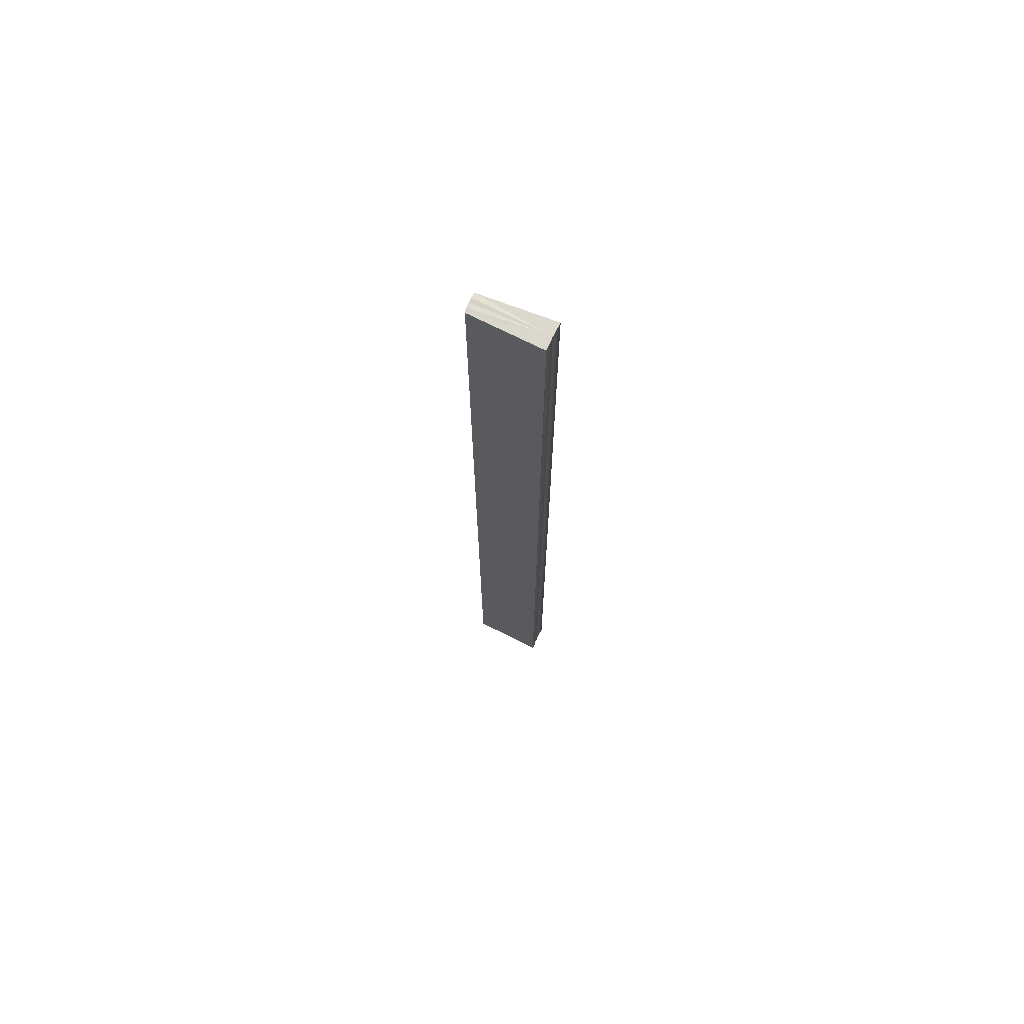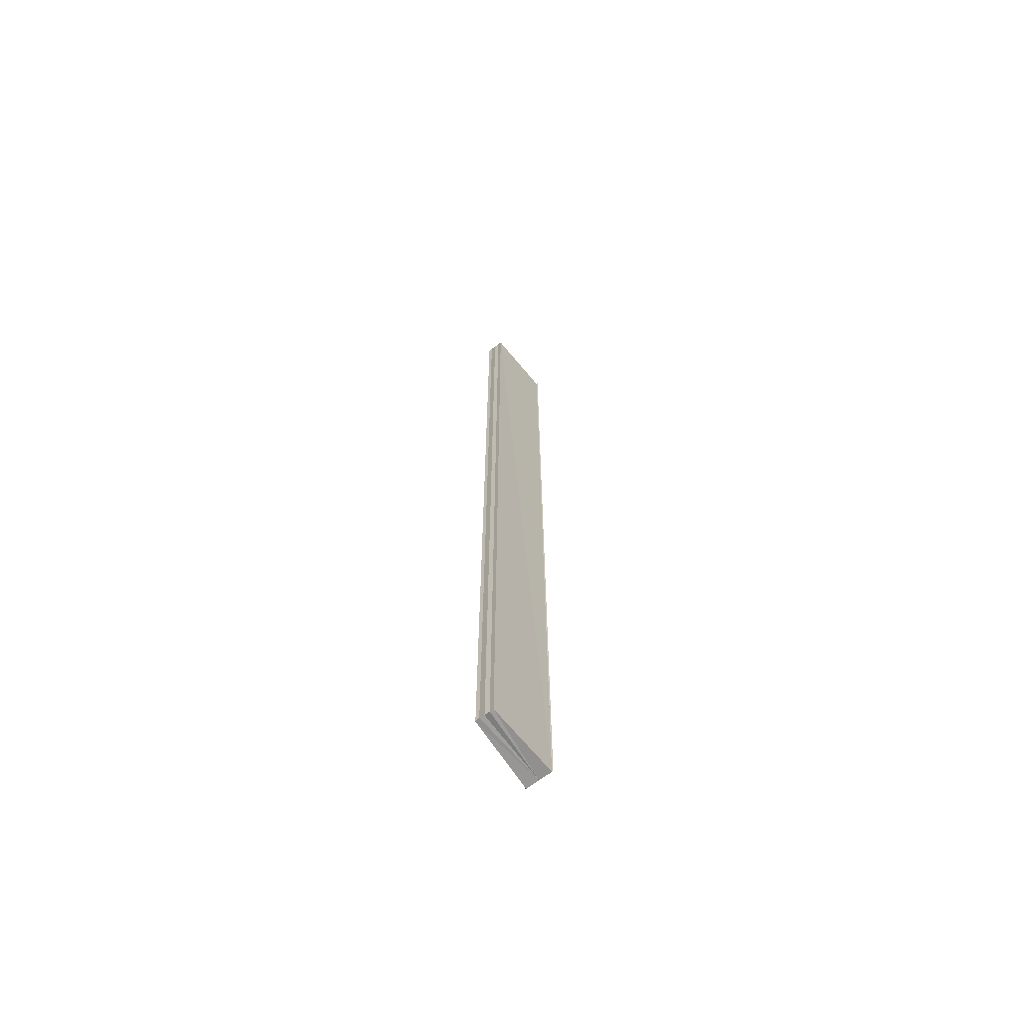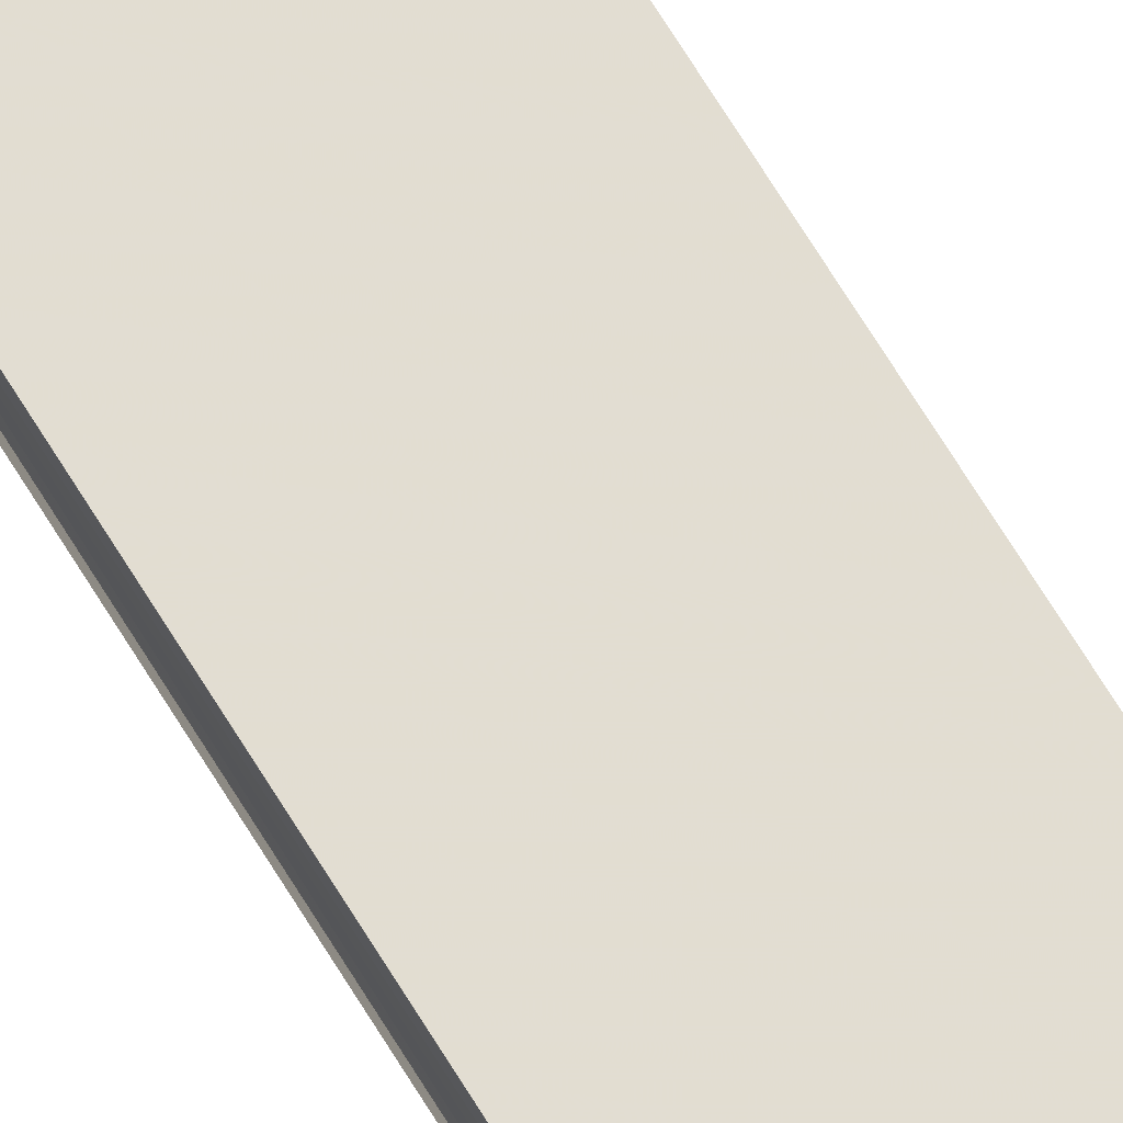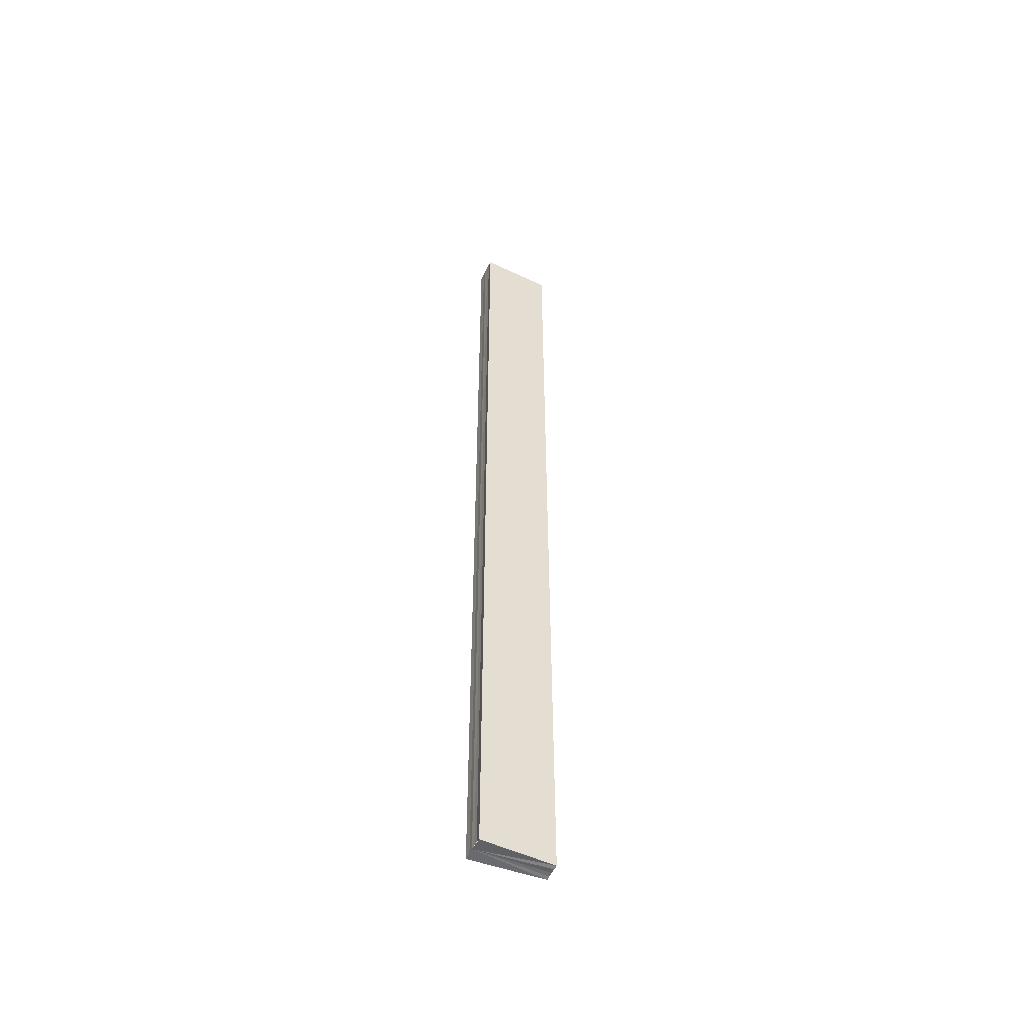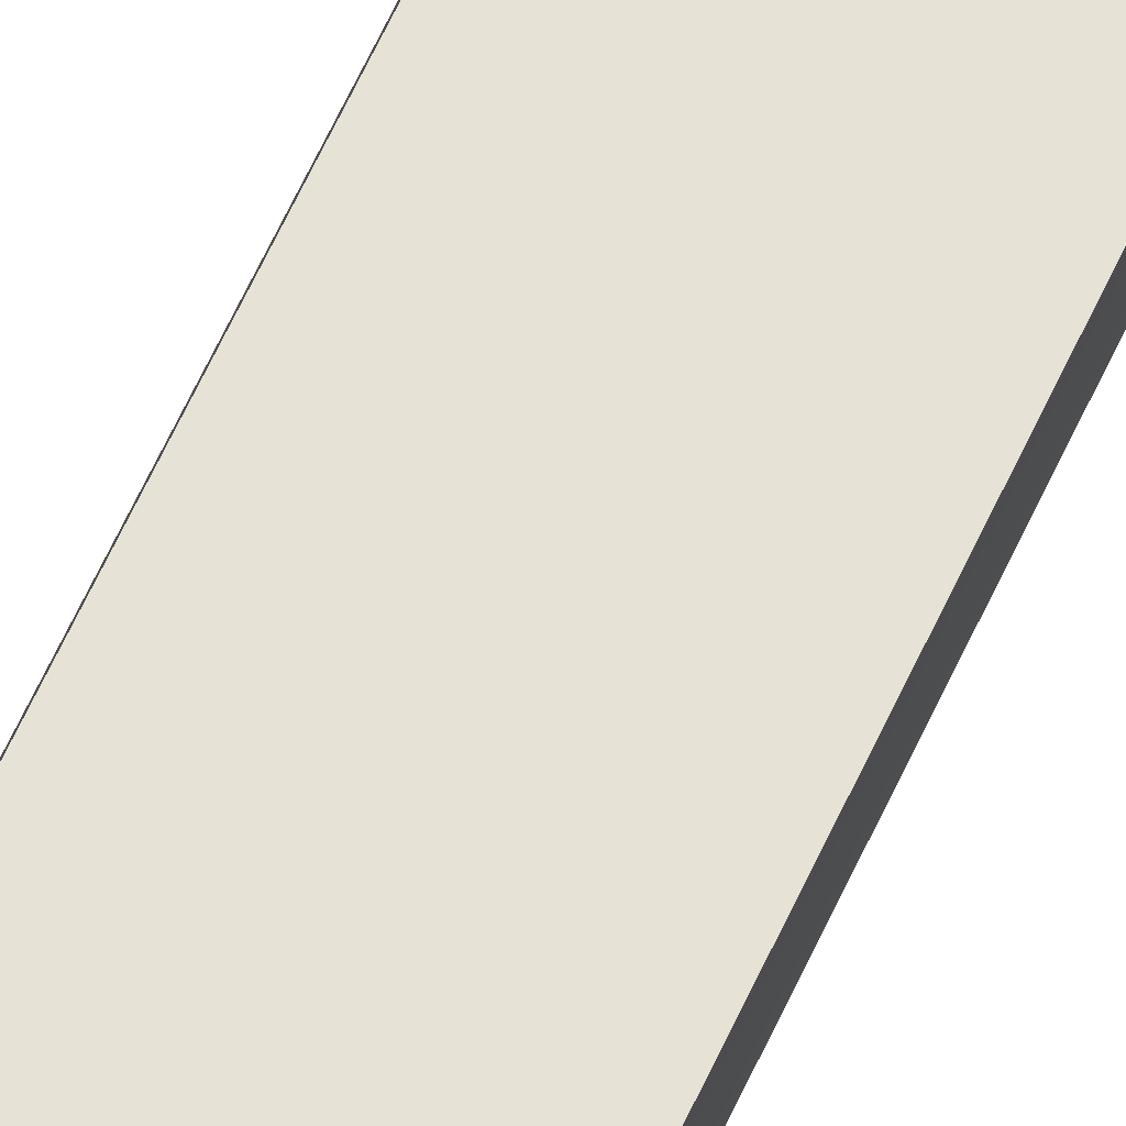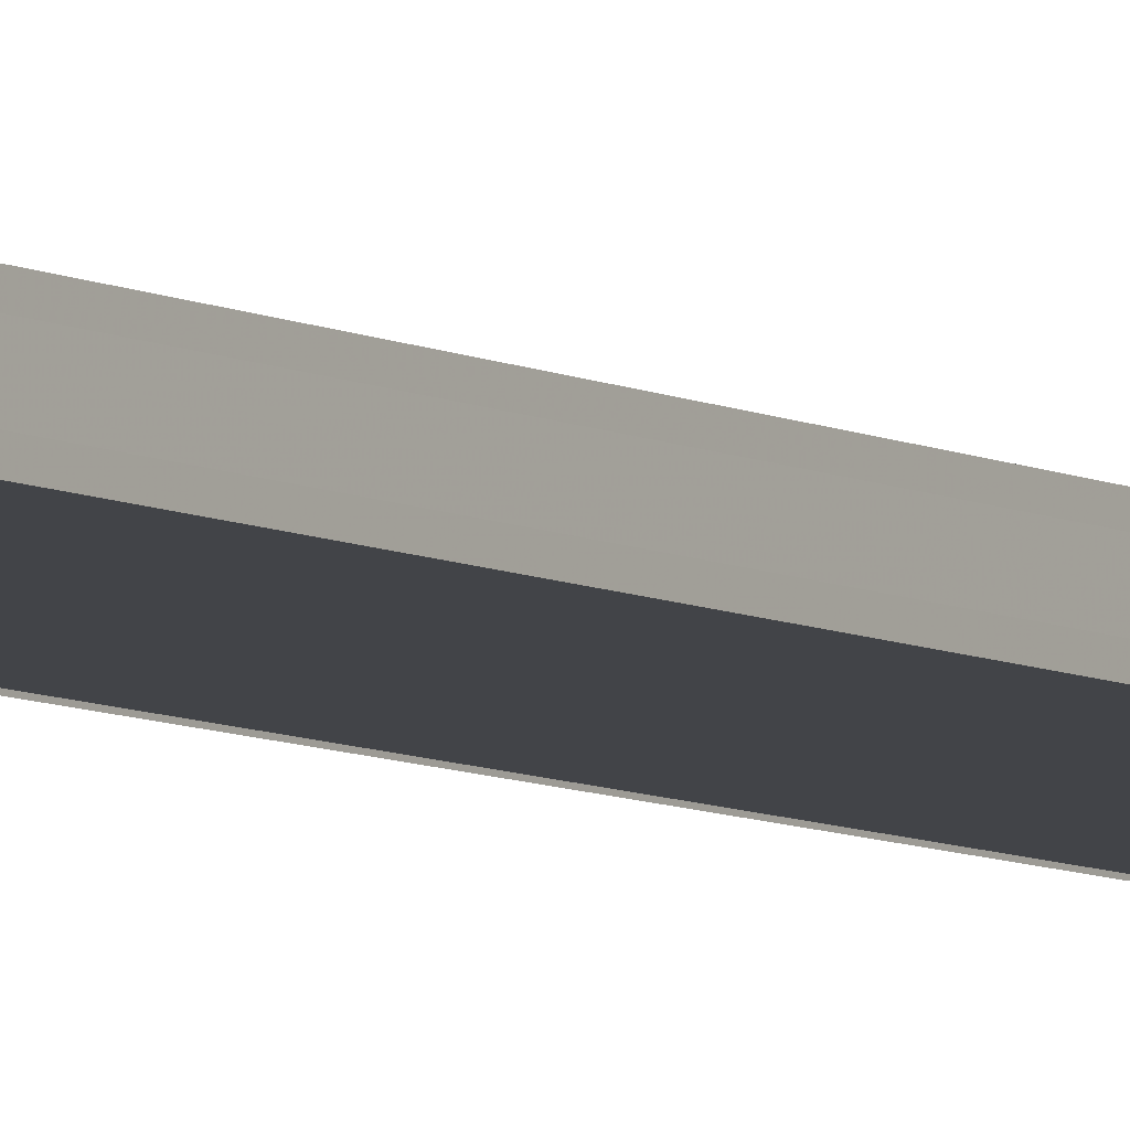
<metadata>
{"format":"obj","ext":"obj","renderer":"f3d","projection":"perspective","resolution":1024,"background":"white","views":[{"elev":71.5,"azim":-156.1,"up":"+Y"},{"elev":-66.9,"azim":126.6,"up":"+Y"},{"elev":70.9,"azim":-31.8,"up":"+Z"},{"elev":-52.4,"azim":-23.9,"up":"+Y"},{"elev":63.5,"azim":24.7,"up":"+Z"},{"elev":-6.7,"azim":32.6,"up":"+Z"}]}
</metadata>
<code>
o 13387
v 2174 1863 18.01
v 2174 1863 18.01
v 2174 1863 18.01
v 2174 1863 18.01
v 2174 1863 18.01
v 2174 1863 18.01
v 2174 1863 18.01
v 2174 1863 18.01
v 2174 1863 18.01
v 2174 1863 18.01
v 2174 1863 18.01
v 2174 1863 18.01
v 2174 1863 18.01
v 2174 1863 18.01
v 2174 1863 18.01
v 2174 1863 18.01
v 2174 1863 18
v 2174 1863 18
v 2174 1863 18.01
v 2174 1863 18.01
v 2174 1863 18.01
v 2174 1863 18
v 2174 1863 18
v 2174 1863 18
v 2174 1863 18
v 2174 1863 18
v 2174 1863 18
v 2174 1863 18
v 2174 1863 18
v 2174 1863 18
v 2174 1863 18.01
v 2174 1863 18.01
v 2174 1863 18.01
v 2174 1863 18.01
v 2174 1863 18
v 2174 1863 18
v 2174 1863 18.01
v 2174 1863 18
v 2174 1863 18.01
v 2174 1863 18.01
v 2174 1863 18.01
v 2174 1863 18.01
v 2174 1863 18.01
v 2174 1863 18.01
v 2174 1863 18.01
v 2174 1863 18.01
v 2174 1863 18.01
v 2174 1863 18.01
v 2174 1863 18.01
v 2174 1863 18.01
v 2174 1863 18
v 2174 1863 18.01
v 2174 1863 18.01
v 2174 1863 18.01
v 2174 1863 18.01
v 2174 1863 18.01
v 2174 1863 18.01
v 2174 1863 18.01
v 2174 1863 18.01
v 2174 1863 18
v 2174 1863 18
v 2174 1863 18
v 2174 1863 18
v 2174 1863 18
v 2174 1863 18
f 1 2 3
f 3 4 5
f 6 4 7
f 8 9 6
f 10 8 6
f 11 8 10
f 12 11 10
f 12 7 13
f 12 13 14
f 12 14 15
f 12 15 16
f 12 16 17
f 12 17 18
f 19 11 12
f 20 19 12
f 21 19 20
f 22 21 20
f 23 21 22
f 24 23 22
f 25 23 26
f 27 28 26
f 26 29 30
f 19 31 4
f 19 32 31
f 19 33 32
f 19 34 33
f 19 35 34
f 19 36 35
f 37 35 38
f 39 40 37
f 41 42 39
f 43 44 41
f 45 46 43
f 46 47 48
f 47 49 50
f 49 51 52
f 53 54 55
f 53 56 55
f 55 57 58
f 55 31 59
f 60 61 62
f 63 61 64
f 62 36 65
f 64 36 65

</code>
